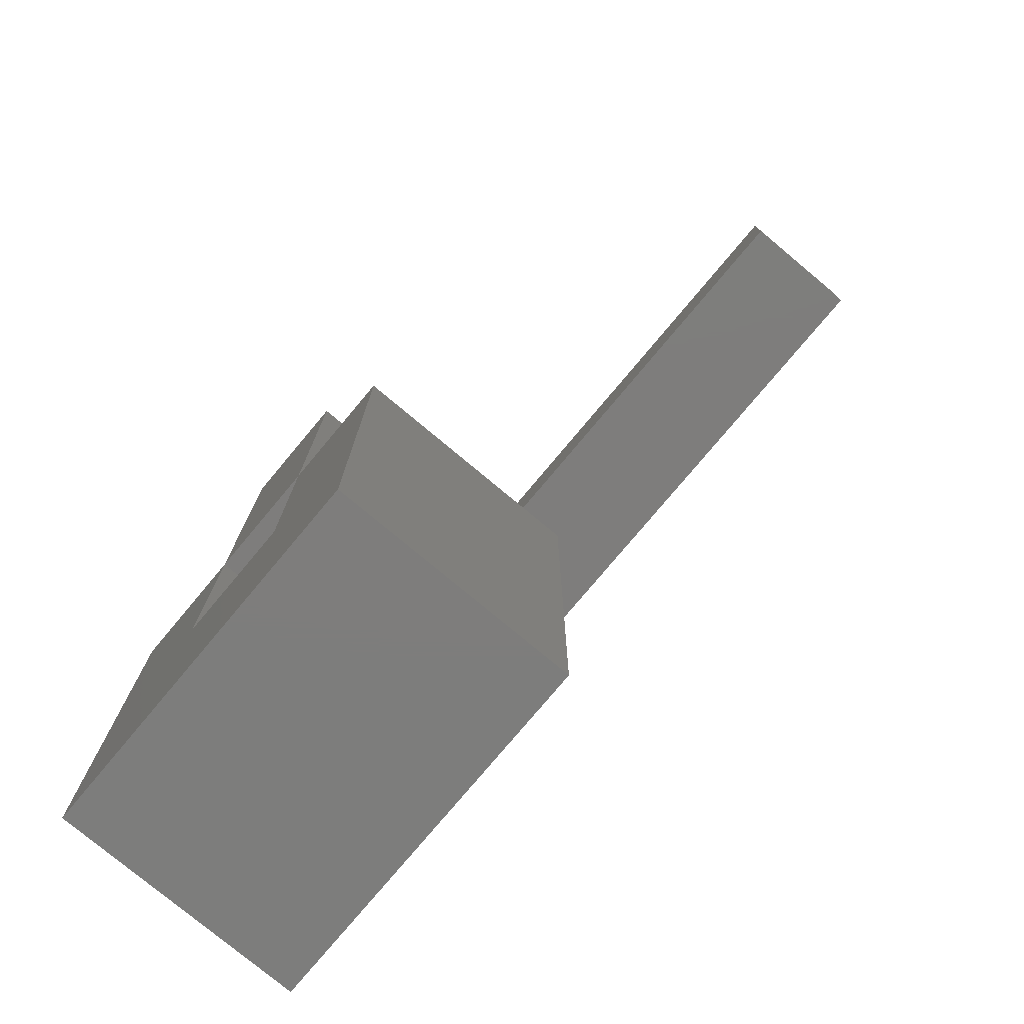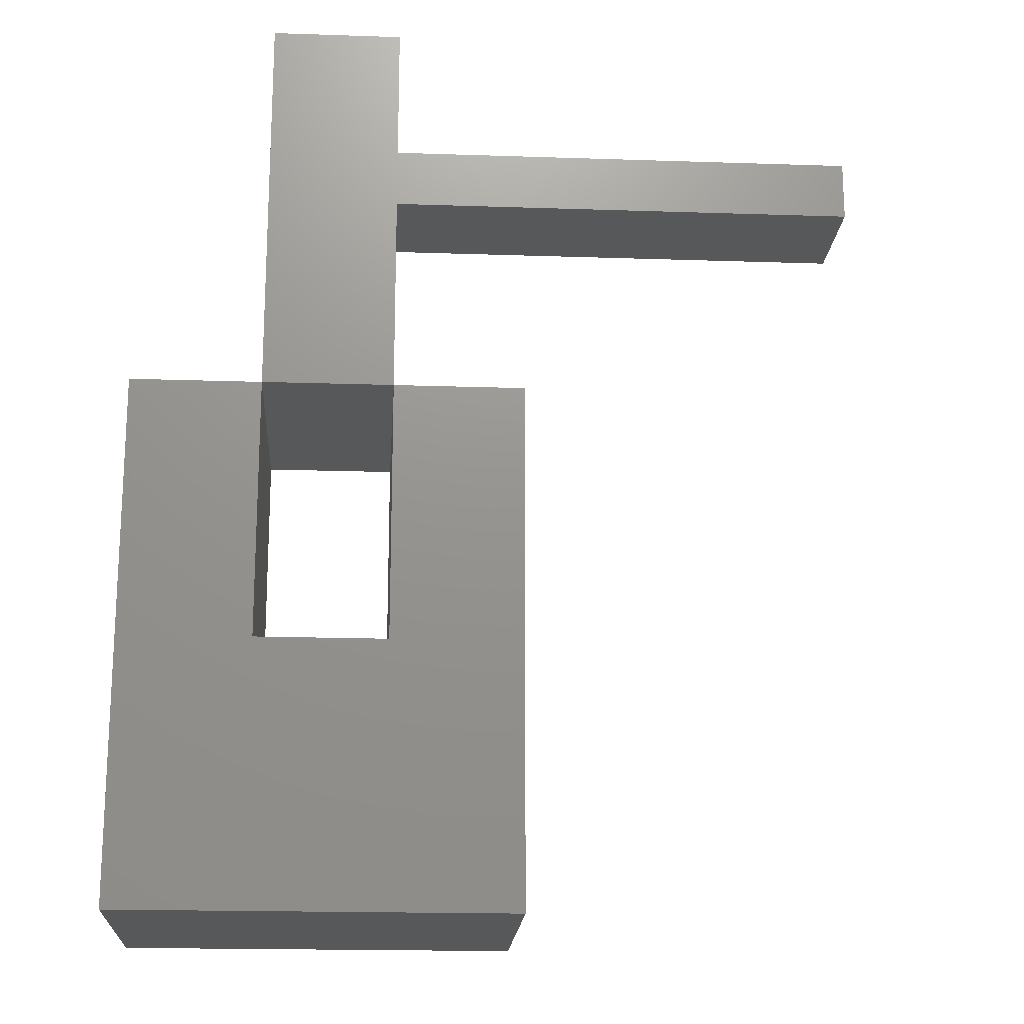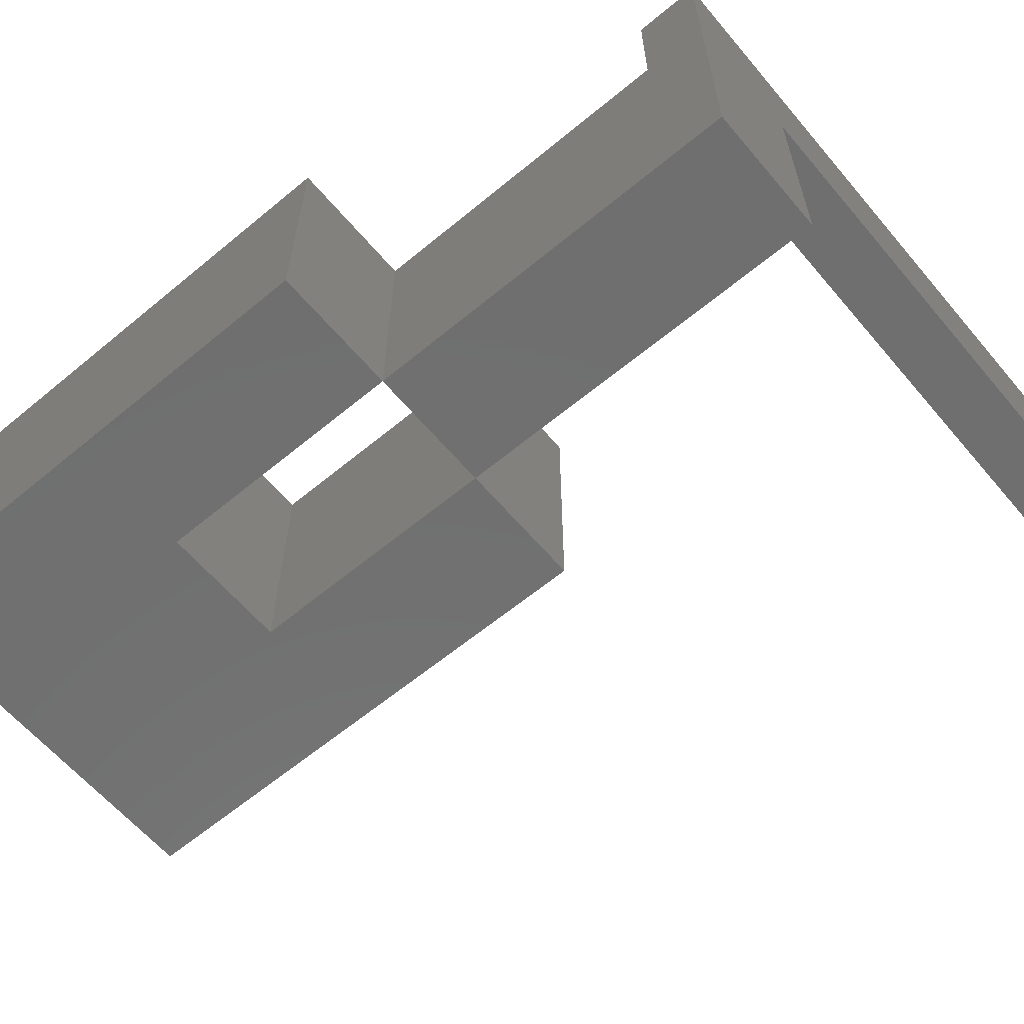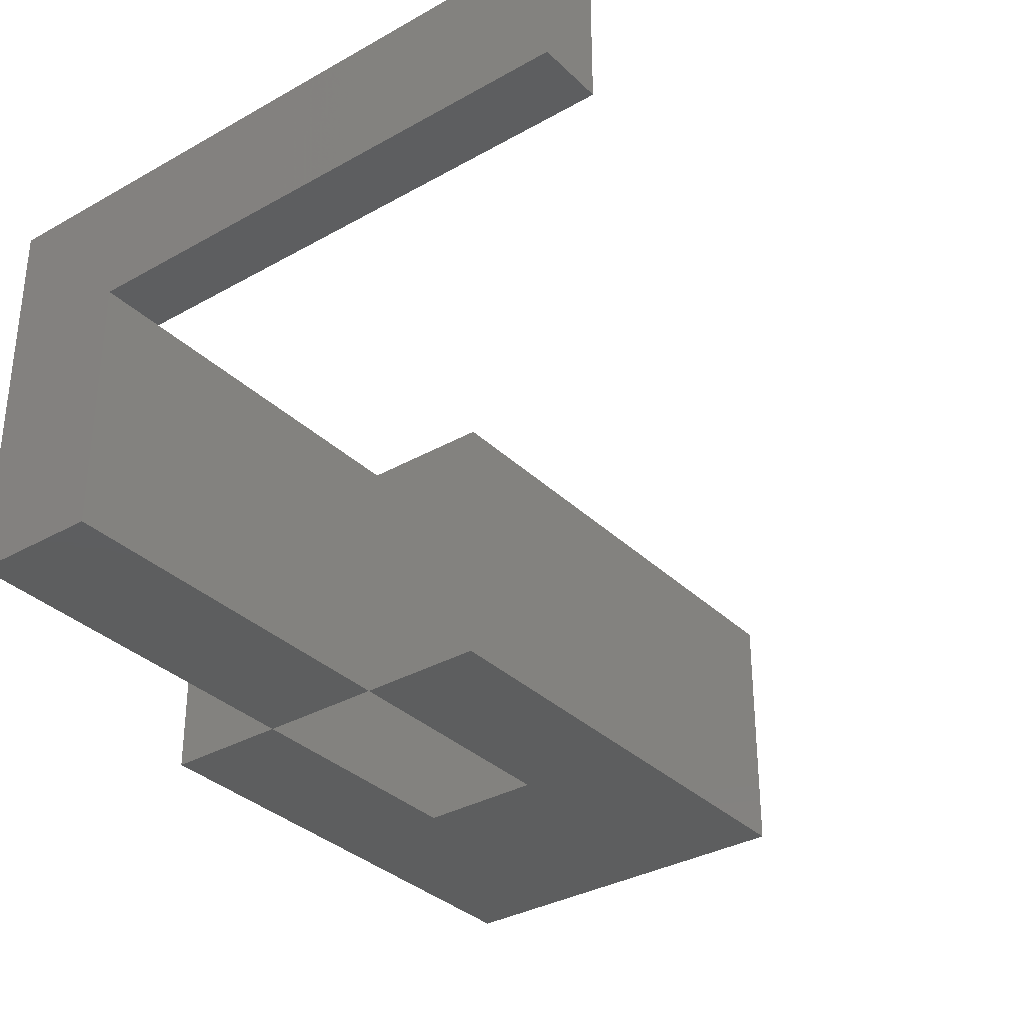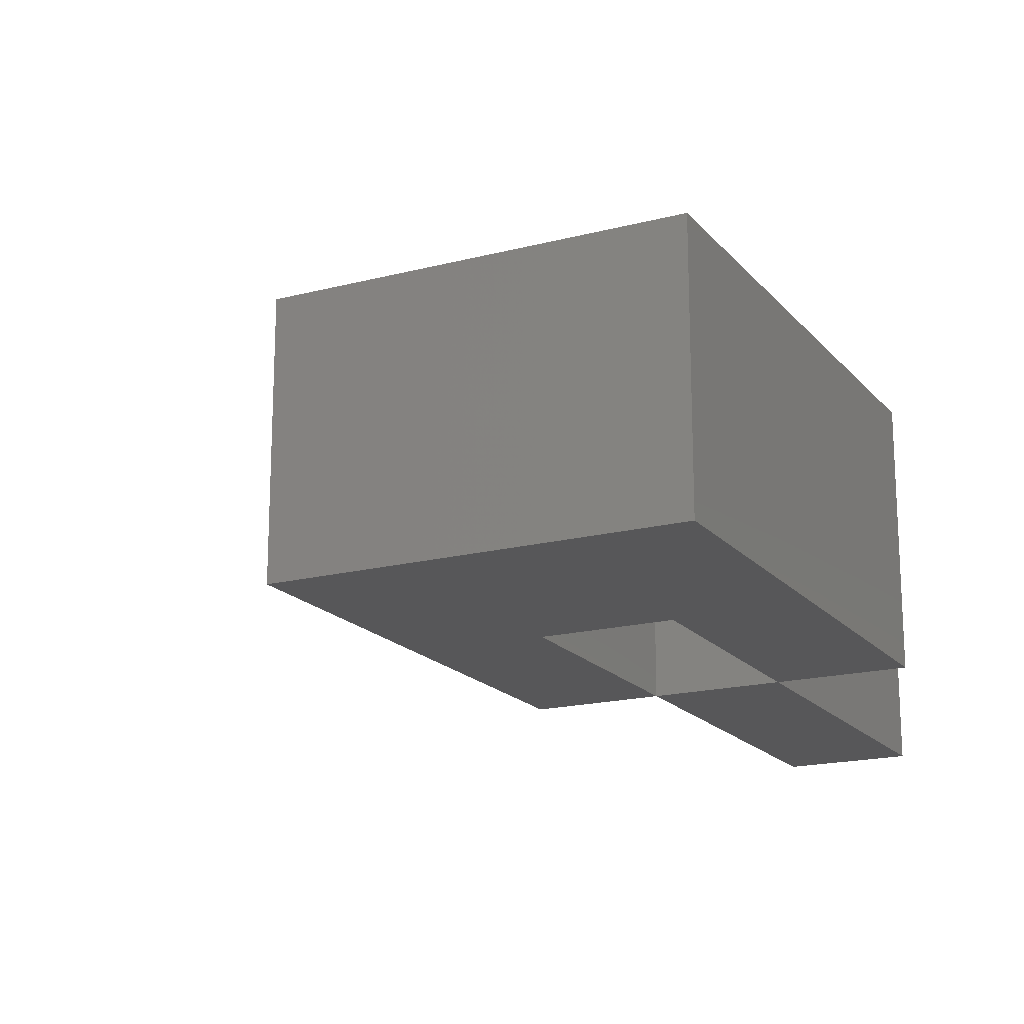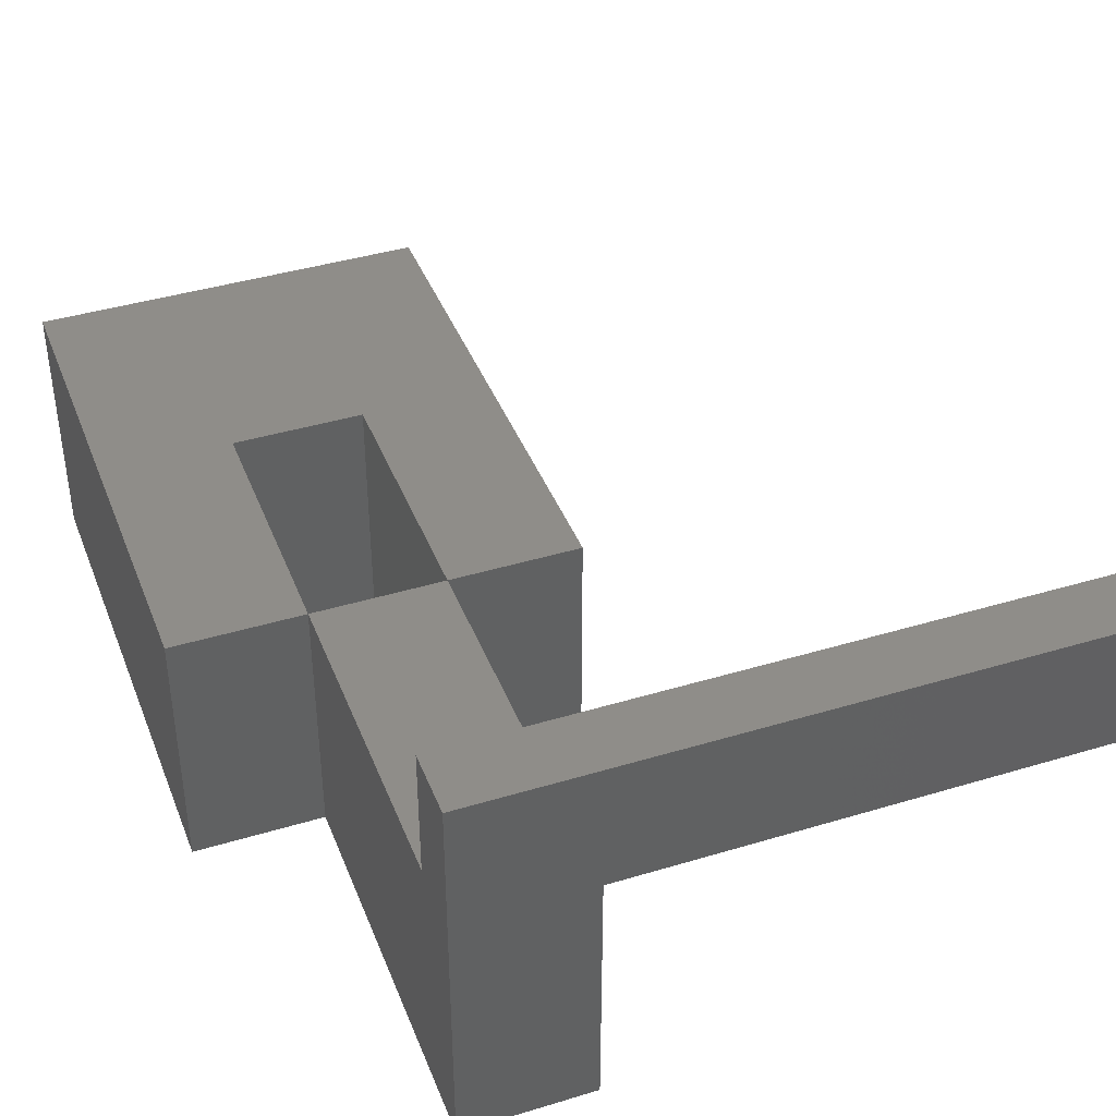
<metadata>
{"format":"stl","ext":"stl","renderer":"f3d","projection":"perspective","resolution":1024,"background":"white","views":[{"elev":-77.0,"azim":50.1,"up":"+Z"},{"elev":-18.4,"azim":-3.7,"up":"+Z"},{"elev":-61.6,"azim":-49.9,"up":"+Y"},{"elev":-33.5,"azim":37.8,"up":"+Y"},{"elev":-17.9,"azim":-153.0,"up":"+Y"},{"elev":40.8,"azim":-20.3,"up":"+Y"}]}
</metadata>
<code>
# stl→obj: 27 verts, 54 faces
v 30 0 40
v 30 20 0
v 30 20 40
v 30 0 0
v 0 20 40
v 10 0 40
v 10 20 40
v 0 0 40
v 20 20 40
v 20 0 40
v 0 0 0
v 0 20 0
v 20 20 20
v 10 20 20
v 10 0 20
v 20 0 20
v 20 0 70
v 20 20 65
v 20 20 70
v 60 30 70
v 60 20 70
v 10 30 70
v 10 0 70
v 10 20 65
v 10 30 65
v 60 20 65
v 60 30 65
f 1 2 3
f 2 1 4
f 5 6 7
f 6 5 8
f 9 1 3
f 1 9 10
f 11 2 4
f 2 11 12
f 11 5 12
f 5 11 8
f 3 13 9
f 13 2 14
f 2 13 3
f 14 5 7
f 14 12 5
f 12 14 2
f 8 15 6
f 15 11 16
f 11 15 8
f 16 1 10
f 16 4 1
f 4 16 11
f 16 9 13
f 9 16 10
f 14 16 13
f 16 14 15
f 6 14 7
f 14 6 15
f 17 18 19
f 10 18 17
f 18 10 9
f 20 19 21
f 22 19 20
f 23 19 22
f 19 23 17
f 6 9 10
f 9 6 7
f 7 6 24
f 24 22 25
f 24 23 22
f 23 24 6
f 9 24 18
f 24 9 7
f 18 21 19
f 21 18 26
f 6 17 23
f 17 6 10
f 21 27 20
f 27 21 26
f 18 27 26
f 25 18 24
f 18 25 27
f 27 22 20
f 22 27 25

</code>
